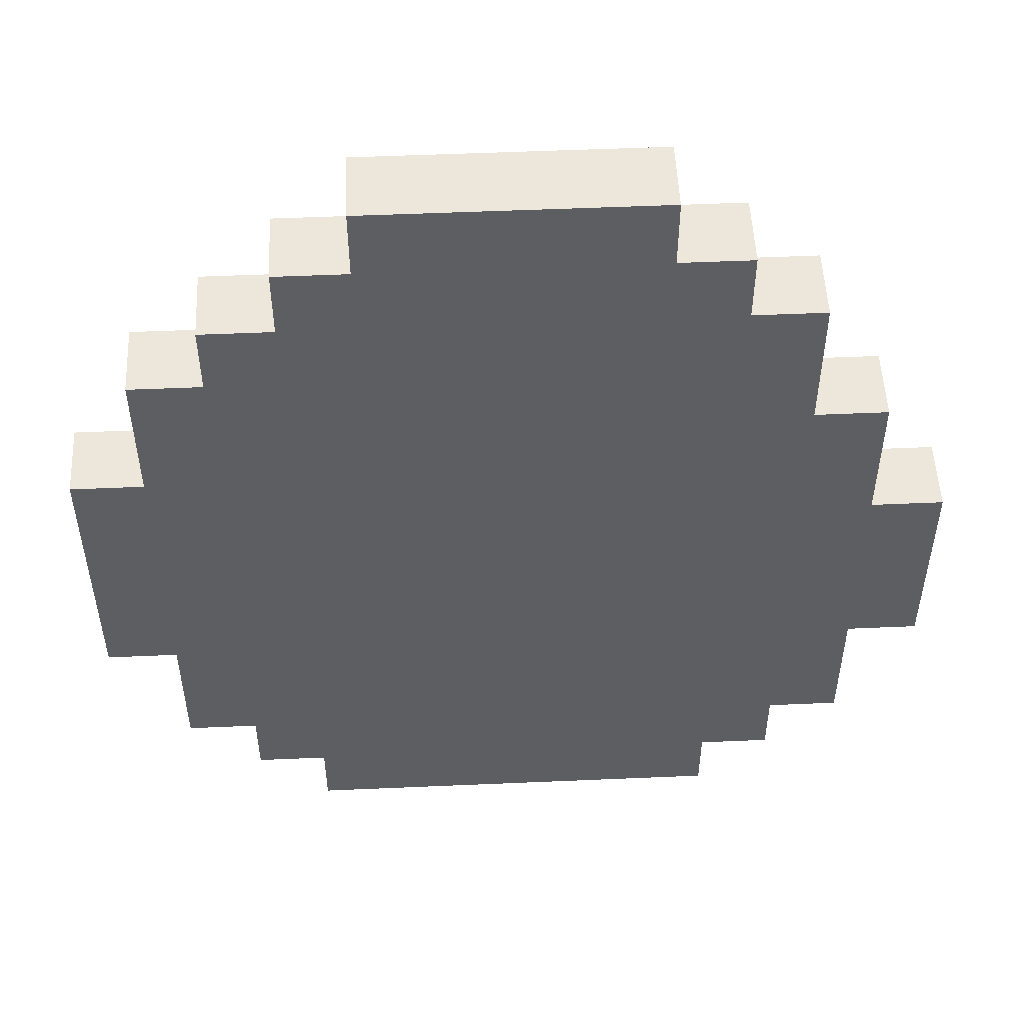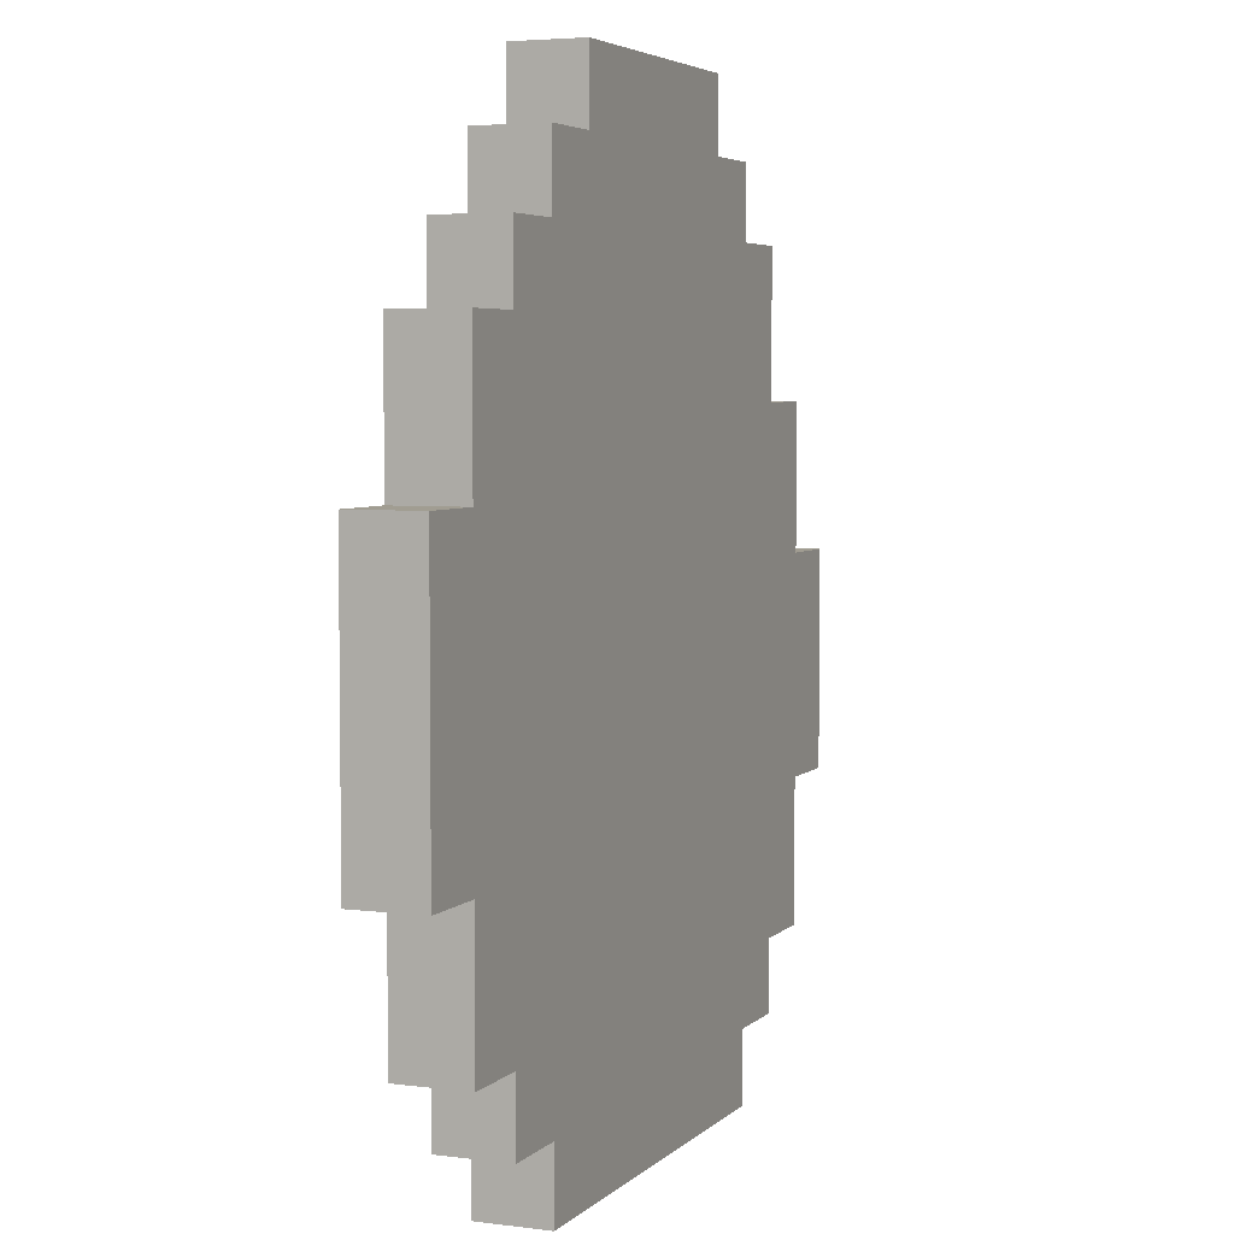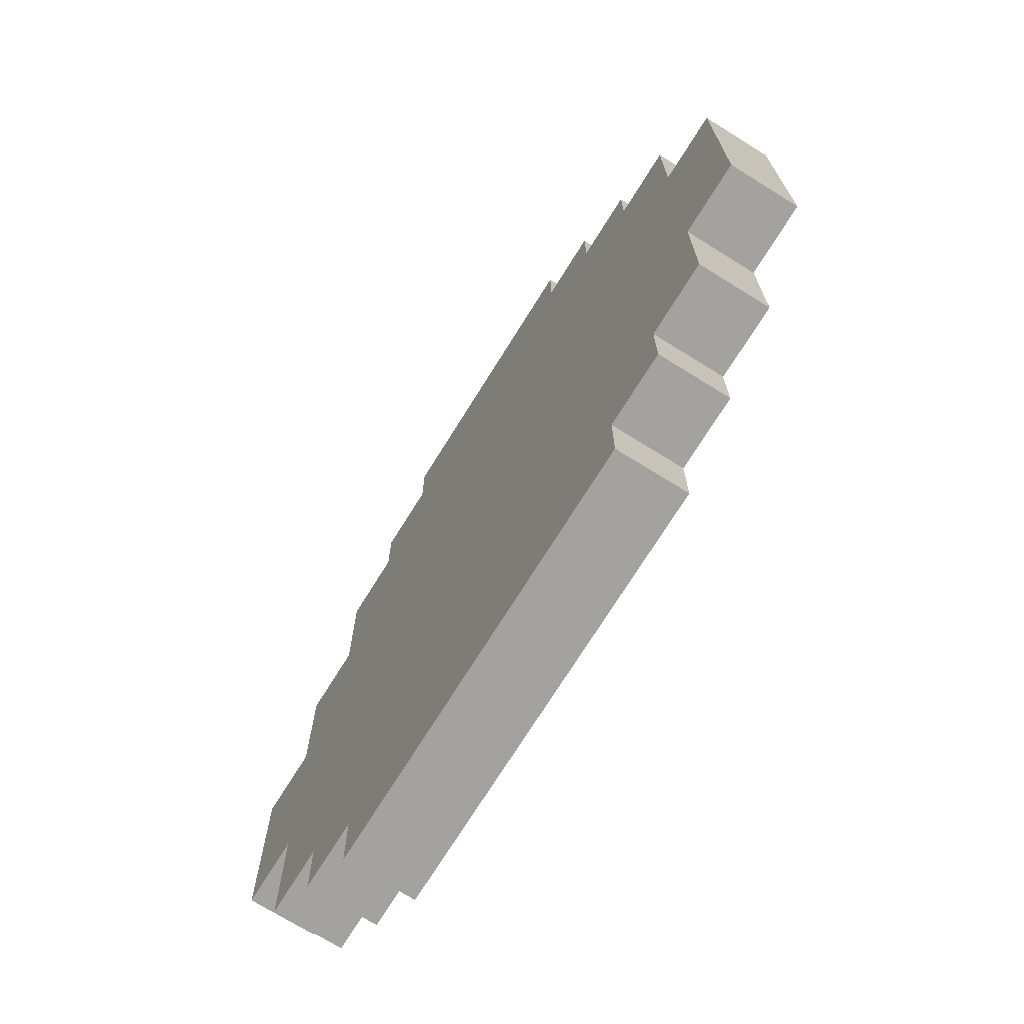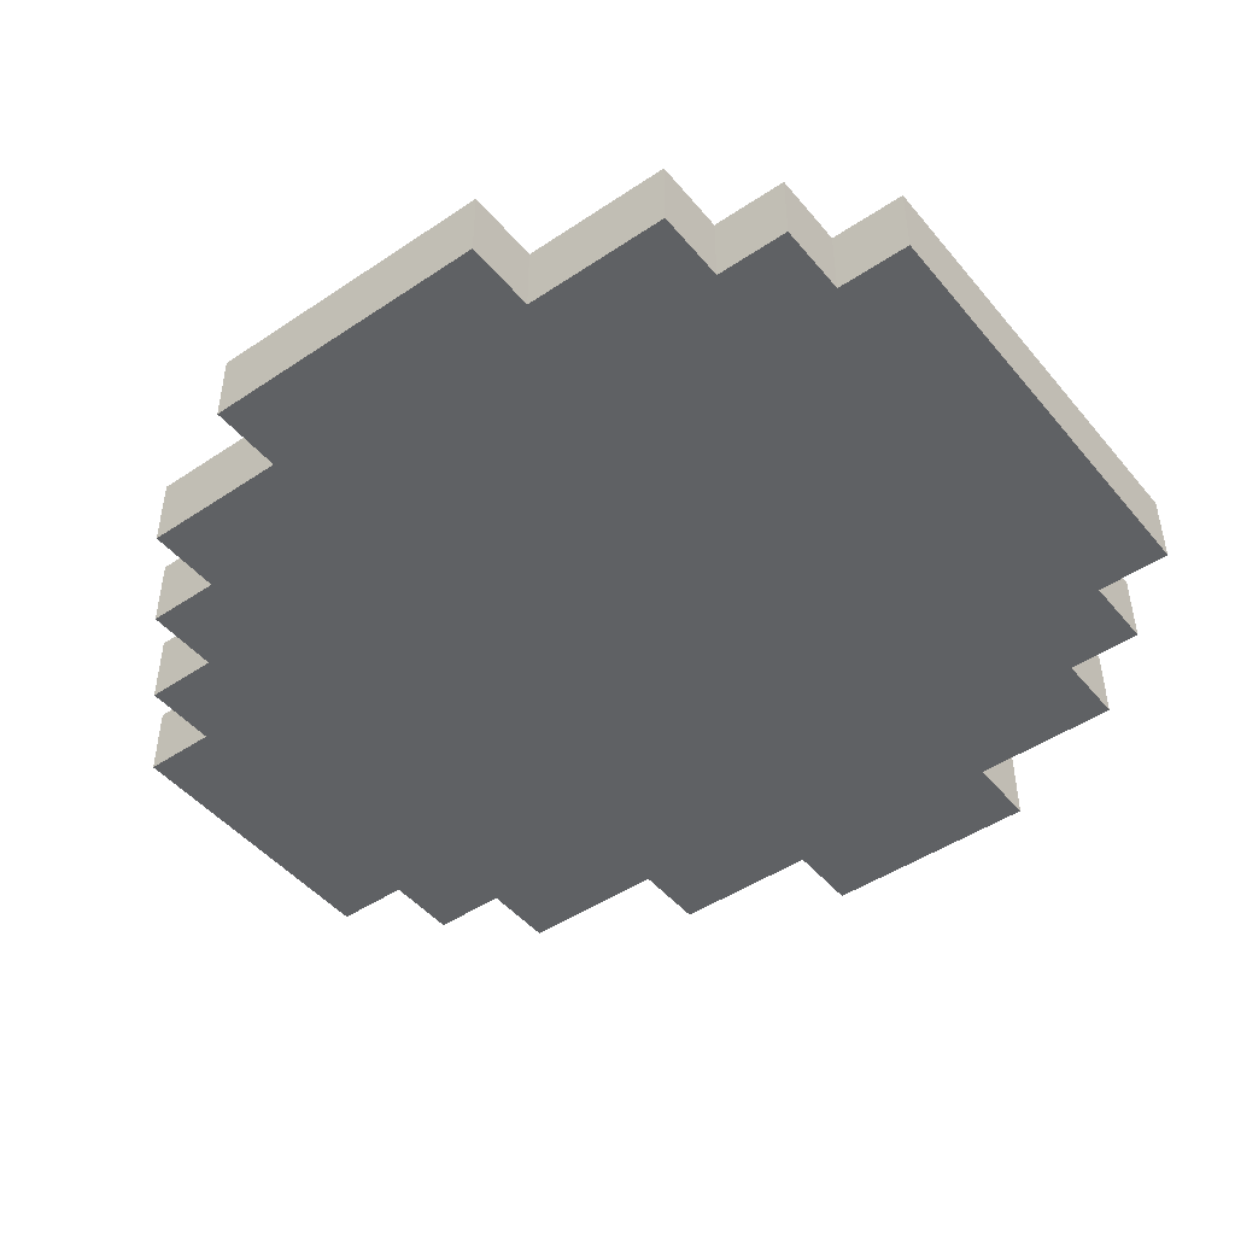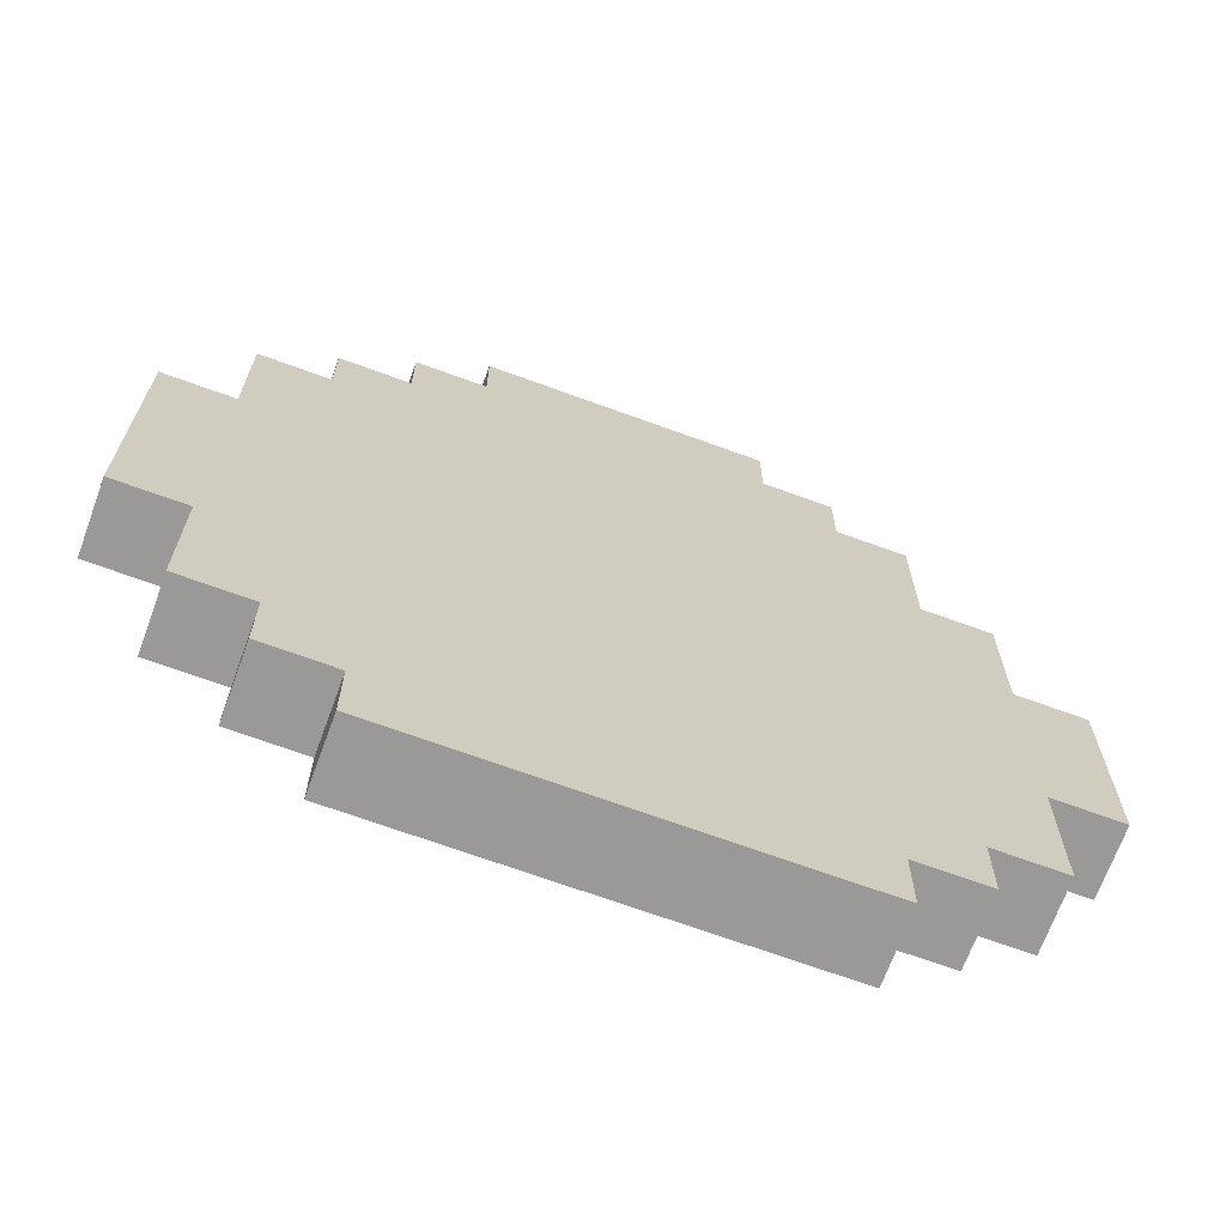
<metadata>
{"format":"obj","ext":"obj","renderer":"f3d","projection":"perspective","resolution":1024,"background":"white","views":[{"elev":52.1,"azim":-2.7,"up":"+Y"},{"elev":4.6,"azim":-67.5,"up":"+Y"},{"elev":-72.4,"azim":-121.9,"up":"+Y"},{"elev":-46.6,"azim":-52.6,"up":"+Z"},{"elev":-69.0,"azim":-20.1,"up":"+Y"}]}
</metadata>
<code>
o diamond
v -0.5994 0.2542 0.04079
v -0.5994 -0.1458 -0.05921
v -0.5994 -0.1458 0.04079
v -0.5994 0.2542 -0.05921
v -0.4994 -0.1458 0.04079
v -0.4994 -0.3458 -0.05921
v -0.4994 -0.3458 0.04079
v -0.4994 -0.1458 -0.05921
v -0.4994 0.4542 0.04079
v -0.4994 0.2542 -0.05921
v -0.4994 0.2542 0.04079
v -0.4994 0.4542 -0.05921
v -0.3994 -0.3458 0.04079
v -0.3994 -0.4458 -0.05921
v -0.3994 -0.4458 0.04079
v -0.3994 -0.3458 -0.05921
v -0.3994 0.5542 0.04079
v -0.3994 0.4542 -0.05921
v -0.3994 0.4542 0.04079
v -0.3994 0.5542 -0.05921
v -0.2994 -0.4458 0.04079
v -0.2994 -0.5458 -0.05921
v -0.2994 -0.5458 0.04079
v -0.2994 -0.4458 -0.05921
v -0.2994 0.6542 0.04079
v -0.2994 0.5542 -0.05921
v -0.2994 0.5542 0.04079
v -0.2994 0.6542 -0.05921
v -0.1994 0.7542 0.04079
v -0.1994 0.6542 -0.05921
v -0.1994 0.6542 0.04079
v -0.1994 0.7542 -0.05921
v 0.2006 0.6542 0.04079
v 0.2006 0.6542 -0.05921
v 0.2006 0.7542 0.04079
v 0.2006 0.7542 -0.05921
v 0.3006 -0.5458 0.04079
v 0.3006 -0.5458 -0.05921
v 0.3006 -0.4458 0.04079
v 0.3006 -0.4458 -0.05921
v 0.3006 0.5542 0.04079
v 0.3006 0.5542 -0.05921
v 0.3006 0.6542 0.04079
v 0.3006 0.6542 -0.05921
v 0.4006 -0.4458 0.04079
v 0.4006 -0.4458 -0.05921
v 0.4006 -0.3458 0.04079
v 0.4006 -0.3458 -0.05921
v 0.4006 0.3542 0.04079
v 0.4006 0.3542 -0.05921
v 0.4006 0.5542 0.04079
v 0.4006 0.5542 -0.05921
v 0.5006 -0.3458 0.04079
v 0.5006 -0.3458 -0.05921
v 0.5006 -0.1458 0.04079
v 0.5006 -0.1458 -0.05921
v 0.5006 0.1542 0.04079
v 0.5006 0.1542 -0.05921
v 0.5006 0.3542 0.04079
v 0.5006 0.3542 -0.05921
v 0.6006 -0.1458 0.04079
v 0.6006 -0.1458 -0.05921
v 0.6006 0.1542 0.04079
v 0.6006 0.1542 -0.05921
v -0.4994 -0.1458 0.04079
v -0.5994 0.2542 0.04079
v -0.5994 -0.1458 0.04079
v -0.4994 0.2542 0.04079
v -0.3994 -0.3458 0.04079
v -0.4994 -0.3458 0.04079
v -0.3994 -0.2458 0.04079
v -0.3994 -0.1458 0.04079
v -0.3994 -0.04584 0.04079
v -0.3994 0.05416 0.04079
v -0.3994 0.2542 0.04079
v -0.4994 0.4542 0.04079
v -0.3994 0.4542 0.04079
v -0.2994 -0.4458 0.04079
v -0.3994 -0.4458 0.04079
v -0.2994 -0.3458 0.04079
v -0.2994 -0.2458 0.04079
v -0.2994 -0.1458 0.04079
v -0.2994 -0.04584 0.04079
v -0.2994 0.05416 0.04079
v -0.2994 0.1542 0.04079
v -0.2994 0.2542 0.04079
v -0.2994 0.3542 0.04079
v -0.2994 0.4542 0.04079
v -0.3994 0.5542 0.04079
v -0.2994 0.5542 0.04079
v -0.1994 -0.4458 0.04079
v -0.2994 -0.5458 0.04079
v -0.1994 -0.3458 0.04079
v -0.1994 -0.1458 0.04079
v -0.1994 -0.04584 0.04079
v -0.1994 0.05416 0.04079
v -0.1994 0.1542 0.04079
v -0.1994 0.2542 0.04079
v -0.1994 0.3542 0.04079
v -0.1994 0.4542 0.04079
v -0.1994 0.5542 0.04079
v -0.2994 0.6542 0.04079
v -0.1994 0.6542 0.04079
v -0.09943 0.2542 0.04079
v -0.09943 0.3542 0.04079
v 0.000568 0.3542 0.04079
v 0.000568 0.4542 0.04079
v 0.1006 0.3542 0.04079
v 0.1006 0.4542 0.04079
v 0.1006 0.5542 0.04079
v 0.2006 -0.4458 0.04079
v 0.2006 -0.3458 0.04079
v 0.2006 -0.1458 0.04079
v 0.2006 -0.04584 0.04079
v 0.2006 0.2542 0.04079
v 0.2006 0.3542 0.04079
v 0.2006 0.4542 0.04079
v 0.2006 0.5542 0.04079
v 0.2006 0.6542 0.04079
v -0.1994 0.7542 0.04079
v 0.2006 0.7542 0.04079
v 0.3006 -0.5458 0.04079
v 0.3006 -0.4458 0.04079
v 0.3006 -0.3458 0.04079
v 0.3006 -0.2458 0.04079
v 0.3006 -0.1458 0.04079
v 0.3006 0.05416 0.04079
v 0.3006 0.2542 0.04079
v 0.3006 0.3542 0.04079
v 0.3006 0.4542 0.04079
v 0.3006 0.5542 0.04079
v 0.3006 0.6542 0.04079
v 0.4006 -0.4458 0.04079
v 0.4006 -0.3458 0.04079
v 0.4006 -0.2458 0.04079
v 0.4006 -0.1458 0.04079
v 0.4006 -0.04584 0.04079
v 0.4006 0.05416 0.04079
v 0.4006 0.1542 0.04079
v 0.4006 0.2542 0.04079
v 0.4006 0.3542 0.04079
v 0.4006 0.5542 0.04079
v 0.5006 -0.3458 0.04079
v 0.5006 -0.1458 0.04079
v 0.5006 -0.04584 0.04079
v 0.5006 0.05416 0.04079
v 0.5006 0.1542 0.04079
v 0.5006 0.3542 0.04079
v 0.6006 -0.1458 0.04079
v 0.6006 0.1542 0.04079
v -0.5994 -0.1458 -0.05921
v -0.5994 0.2542 -0.05921
v -0.4994 -0.1458 -0.05921
v -0.4994 0.2542 -0.05921
v -0.4994 -0.3458 -0.05921
v -0.3994 -0.3458 -0.05921
v -0.3994 -0.2458 -0.05921
v -0.3994 -0.1458 -0.05921
v -0.3994 -0.04584 -0.05921
v -0.3994 0.05416 -0.05921
v -0.4994 0.4542 -0.05921
v -0.3994 0.2542 -0.05921
v -0.3994 0.4542 -0.05921
v -0.3994 -0.4458 -0.05921
v -0.2994 -0.4458 -0.05921
v -0.2994 -0.3458 -0.05921
v -0.2994 -0.2458 -0.05921
v -0.2994 -0.1458 -0.05921
v -0.2994 -0.04584 -0.05921
v -0.2994 0.05416 -0.05921
v -0.2994 0.1542 -0.05921
v -0.2994 0.2542 -0.05921
v -0.2994 0.3542 -0.05921
v -0.3994 0.5542 -0.05921
v -0.2994 0.4542 -0.05921
v -0.2994 0.5542 -0.05921
v -0.2994 -0.5458 -0.05921
v -0.1994 -0.4458 -0.05921
v -0.1994 -0.3458 -0.05921
v -0.1994 -0.1458 -0.05921
v -0.1994 -0.04584 -0.05921
v -0.1994 0.05416 -0.05921
v -0.1994 0.1542 -0.05921
v -0.1994 0.2542 -0.05921
v -0.1994 0.3542 -0.05921
v -0.1994 0.4542 -0.05921
v -0.2994 0.6542 -0.05921
v -0.1994 0.5542 -0.05921
v -0.1994 0.6542 -0.05921
v -0.09943 0.2542 -0.05921
v -0.09943 0.3542 -0.05921
v 0.000568 0.3542 -0.05921
v 0.000568 0.4542 -0.05921
v 0.1006 0.3542 -0.05921
v 0.1006 0.4542 -0.05921
v 0.1006 0.5542 -0.05921
v 0.2006 -0.4458 -0.05921
v 0.2006 -0.3458 -0.05921
v 0.2006 -0.1458 -0.05921
v 0.2006 -0.04584 -0.05921
v 0.2006 0.2542 -0.05921
v 0.2006 0.3542 -0.05921
v 0.2006 0.4542 -0.05921
v 0.2006 0.5542 -0.05921
v -0.1994 0.7542 -0.05921
v 0.2006 0.6542 -0.05921
v 0.2006 0.7542 -0.05921
v 0.3006 -0.5458 -0.05921
v 0.3006 -0.4458 -0.05921
v 0.3006 -0.3458 -0.05921
v 0.3006 -0.2458 -0.05921
v 0.3006 -0.1458 -0.05921
v 0.3006 0.05416 -0.05921
v 0.3006 0.2542 -0.05921
v 0.3006 0.3542 -0.05921
v 0.3006 0.4542 -0.05921
v 0.3006 0.5542 -0.05921
v 0.3006 0.6542 -0.05921
v 0.4006 -0.4458 -0.05921
v 0.4006 -0.3458 -0.05921
v 0.4006 -0.2458 -0.05921
v 0.4006 -0.1458 -0.05921
v 0.4006 -0.04584 -0.05921
v 0.4006 0.05416 -0.05921
v 0.4006 0.1542 -0.05921
v 0.4006 0.2542 -0.05921
v 0.4006 0.3542 -0.05921
v 0.4006 0.5542 -0.05921
v 0.5006 -0.3458 -0.05921
v 0.5006 -0.1458 -0.05921
v 0.5006 -0.04584 -0.05921
v 0.5006 0.05416 -0.05921
v 0.5006 0.1542 -0.05921
v 0.5006 0.3542 -0.05921
v 0.6006 -0.1458 -0.05921
v 0.6006 0.1542 -0.05921
v -0.2994 -0.5458 -0.05921
v 0.3006 -0.5458 0.04079
v -0.2994 -0.5458 0.04079
v 0.3006 -0.5458 -0.05921
v -0.3994 -0.4458 -0.05921
v -0.2994 -0.4458 0.04079
v -0.3994 -0.4458 0.04079
v -0.2994 -0.4458 -0.05921
v 0.3006 -0.4458 -0.05921
v 0.4006 -0.4458 0.04079
v 0.3006 -0.4458 0.04079
v 0.4006 -0.4458 -0.05921
v -0.4994 -0.3458 -0.05921
v -0.3994 -0.3458 0.04079
v -0.4994 -0.3458 0.04079
v -0.3994 -0.3458 -0.05921
v 0.4006 -0.3458 -0.05921
v 0.5006 -0.3458 0.04079
v 0.4006 -0.3458 0.04079
v 0.5006 -0.3458 -0.05921
v -0.5994 -0.1458 -0.05921
v -0.4994 -0.1458 0.04079
v -0.5994 -0.1458 0.04079
v -0.4994 -0.1458 -0.05921
v 0.5006 -0.1458 -0.05921
v 0.6006 -0.1458 0.04079
v 0.5006 -0.1458 0.04079
v 0.6006 -0.1458 -0.05921
v 0.5006 0.1542 0.04079
v 0.6006 0.1542 0.04079
v 0.5006 0.1542 -0.05921
v 0.6006 0.1542 -0.05921
v -0.5994 0.2542 0.04079
v -0.4994 0.2542 0.04079
v -0.5994 0.2542 -0.05921
v -0.4994 0.2542 -0.05921
v 0.4006 0.3542 0.04079
v 0.5006 0.3542 0.04079
v 0.4006 0.3542 -0.05921
v 0.5006 0.3542 -0.05921
v -0.4994 0.4542 0.04079
v -0.3994 0.4542 0.04079
v -0.4994 0.4542 -0.05921
v -0.3994 0.4542 -0.05921
v -0.3994 0.5542 0.04079
v -0.2994 0.5542 0.04079
v -0.3994 0.5542 -0.05921
v -0.2994 0.5542 -0.05921
v 0.3006 0.5542 0.04079
v 0.4006 0.5542 0.04079
v 0.3006 0.5542 -0.05921
v 0.4006 0.5542 -0.05921
v -0.2994 0.6542 0.04079
v -0.1994 0.6542 0.04079
v -0.2994 0.6542 -0.05921
v -0.1994 0.6542 -0.05921
v 0.2006 0.6542 0.04079
v 0.3006 0.6542 0.04079
v 0.2006 0.6542 -0.05921
v 0.3006 0.6542 -0.05921
v -0.1994 0.7542 0.04079
v 0.2006 0.7542 0.04079
v -0.1994 0.7542 -0.05921
v 0.2006 0.7542 -0.05921
f 1 2 3
f 4 2 1
f 5 6 7
f 8 6 5
f 9 10 11
f 12 10 9
f 13 14 15
f 16 14 13
f 17 18 19
f 20 18 17
f 21 22 23
f 24 22 21
f 25 26 27
f 28 26 25
f 29 30 31
f 32 30 29
f 33 34 35
f 35 34 36
f 37 38 39
f 39 38 40
f 41 42 43
f 43 42 44
f 45 46 47
f 47 46 48
f 49 50 51
f 51 50 52
f 53 54 55
f 55 54 56
f 57 58 59
f 59 58 60
f 61 62 63
f 63 62 64
f 65 66 67
f 68 66 65
f 69 65 70
f 71 65 69
f 72 68 65
f 72 65 71
f 73 68 72
f 74 68 73
f 75 76 68
f 75 68 74
f 77 76 75
f 78 69 79
f 80 71 69
f 80 69 78
f 81 72 71
f 81 71 80
f 81 73 72
f 82 73 81
f 83 74 73
f 83 73 82
f 84 75 74
f 84 74 83
f 85 75 84
f 86 77 75
f 86 75 85
f 87 77 86
f 88 89 77
f 88 77 87
f 90 89 88
f 91 78 92
f 91 80 78
f 93 82 81
f 93 80 91
f 93 81 80
f 94 83 82
f 94 82 93
f 95 84 83
f 95 83 94
f 96 85 84
f 96 84 95
f 97 86 85
f 97 85 96
f 98 87 86
f 98 86 97
f 99 88 87
f 99 87 98
f 100 90 88
f 100 88 99
f 101 102 90
f 101 90 100
f 103 102 101
f 104 97 96
f 104 99 98
f 104 98 97
f 104 96 95
f 105 100 99
f 105 99 104
f 105 101 100
f 106 105 104
f 106 101 105
f 107 101 106
f 108 106 104
f 108 107 106
f 109 101 107
f 109 107 108
f 110 103 101
f 110 101 109
f 111 91 92
f 111 93 91
f 111 94 93
f 112 94 111
f 113 95 94
f 113 94 112
f 114 104 95
f 114 95 113
f 115 108 104
f 115 104 114
f 116 109 108
f 116 108 115
f 117 110 109
f 117 109 116
f 118 103 110
f 118 110 117
f 119 120 103
f 119 103 118
f 121 120 119
f 122 111 92
f 123 112 111
f 123 111 122
f 124 113 112
f 124 112 123
f 125 113 124
f 126 114 113
f 126 113 125
f 127 115 114
f 128 117 116
f 128 115 127
f 128 116 115
f 129 117 128
f 130 118 117
f 130 117 129
f 131 119 118
f 131 118 130
f 132 119 131
f 133 124 123
f 134 125 124
f 134 124 133
f 135 126 125
f 135 125 134
f 136 114 126
f 136 126 135
f 137 127 114
f 137 114 136
f 138 128 127
f 138 127 137
f 139 128 138
f 140 129 128
f 140 128 139
f 141 130 129
f 141 129 140
f 141 131 130
f 142 131 141
f 143 136 135
f 143 135 134
f 144 137 136
f 144 136 143
f 145 138 137
f 145 137 144
f 146 139 138
f 146 138 145
f 147 141 140
f 147 139 146
f 147 140 139
f 148 141 147
f 149 145 144
f 149 146 145
f 149 147 146
f 150 147 149
f 151 152 153
f 153 152 154
f 155 153 156
f 156 153 157
f 153 154 158
f 157 153 158
f 158 154 159
f 159 154 160
f 154 161 162
f 160 154 162
f 162 161 163
f 164 156 165
f 156 157 166
f 165 156 166
f 157 158 167
f 166 157 167
f 158 159 167
f 167 159 168
f 159 160 169
f 168 159 169
f 160 162 170
f 169 160 170
f 170 162 171
f 162 163 172
f 171 162 172
f 172 163 173
f 163 174 175
f 173 163 175
f 175 174 176
f 177 165 178
f 165 166 178
f 167 168 179
f 178 166 179
f 166 167 179
f 168 169 180
f 179 168 180
f 169 170 181
f 180 169 181
f 170 171 182
f 181 170 182
f 171 172 183
f 182 171 183
f 172 173 184
f 183 172 184
f 173 175 185
f 184 173 185
f 175 176 186
f 185 175 186
f 176 187 188
f 186 176 188
f 188 187 189
f 182 183 190
f 184 185 190
f 183 184 190
f 181 182 190
f 185 186 191
f 190 185 191
f 186 188 191
f 190 191 192
f 191 188 192
f 192 188 193
f 190 192 194
f 192 193 194
f 193 188 195
f 194 193 195
f 188 189 196
f 195 188 196
f 177 178 197
f 178 179 197
f 179 180 197
f 197 180 198
f 180 181 199
f 198 180 199
f 181 190 200
f 199 181 200
f 190 194 201
f 200 190 201
f 194 195 202
f 201 194 202
f 195 196 203
f 202 195 203
f 196 189 204
f 203 196 204
f 189 205 206
f 204 189 206
f 206 205 207
f 177 197 208
f 197 198 209
f 208 197 209
f 198 199 210
f 209 198 210
f 210 199 211
f 199 200 212
f 211 199 212
f 200 201 213
f 202 203 214
f 213 201 214
f 201 202 214
f 214 203 215
f 203 204 216
f 215 203 216
f 204 206 217
f 216 204 217
f 217 206 218
f 209 210 219
f 210 211 220
f 219 210 220
f 211 212 221
f 220 211 221
f 212 200 222
f 221 212 222
f 200 213 223
f 222 200 223
f 213 214 224
f 223 213 224
f 224 214 225
f 214 215 226
f 225 214 226
f 215 216 227
f 226 215 227
f 216 217 227
f 227 217 228
f 221 222 229
f 220 221 229
f 222 223 230
f 229 222 230
f 223 224 231
f 230 223 231
f 224 225 232
f 231 224 232
f 226 227 233
f 232 225 233
f 225 226 233
f 233 227 234
f 230 231 235
f 231 232 235
f 232 233 235
f 235 233 236
f 237 238 239
f 240 238 237
f 241 242 243
f 244 242 241
f 245 246 247
f 248 246 245
f 249 250 251
f 252 250 249
f 253 254 255
f 256 254 253
f 257 258 259
f 260 258 257
f 261 262 263
f 264 262 261
f 265 266 267
f 267 266 268
f 269 270 271
f 271 270 272
f 273 274 275
f 275 274 276
f 277 278 279
f 279 278 280
f 281 282 283
f 283 282 284
f 285 286 287
f 287 286 288
f 289 290 291
f 291 290 292
f 293 294 295
f 295 294 296
f 297 298 299
f 299 298 300

</code>
